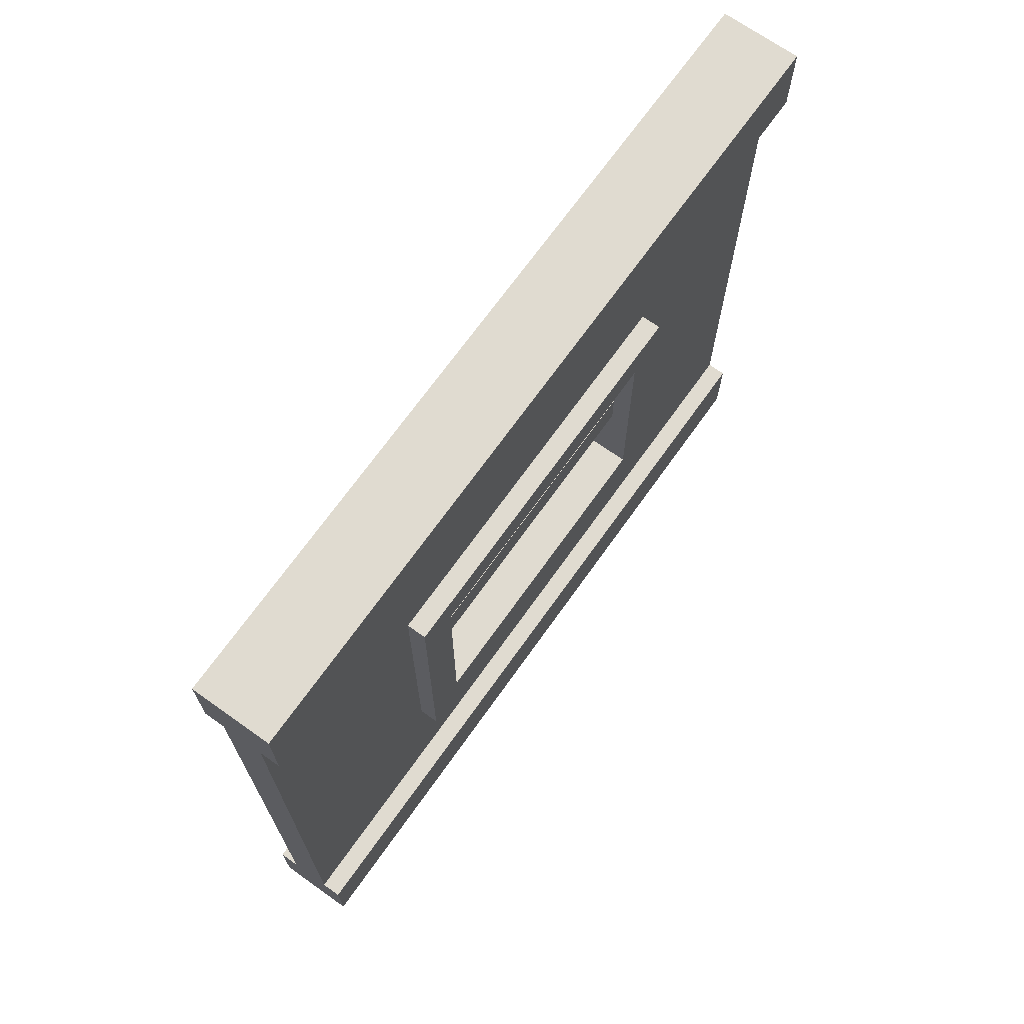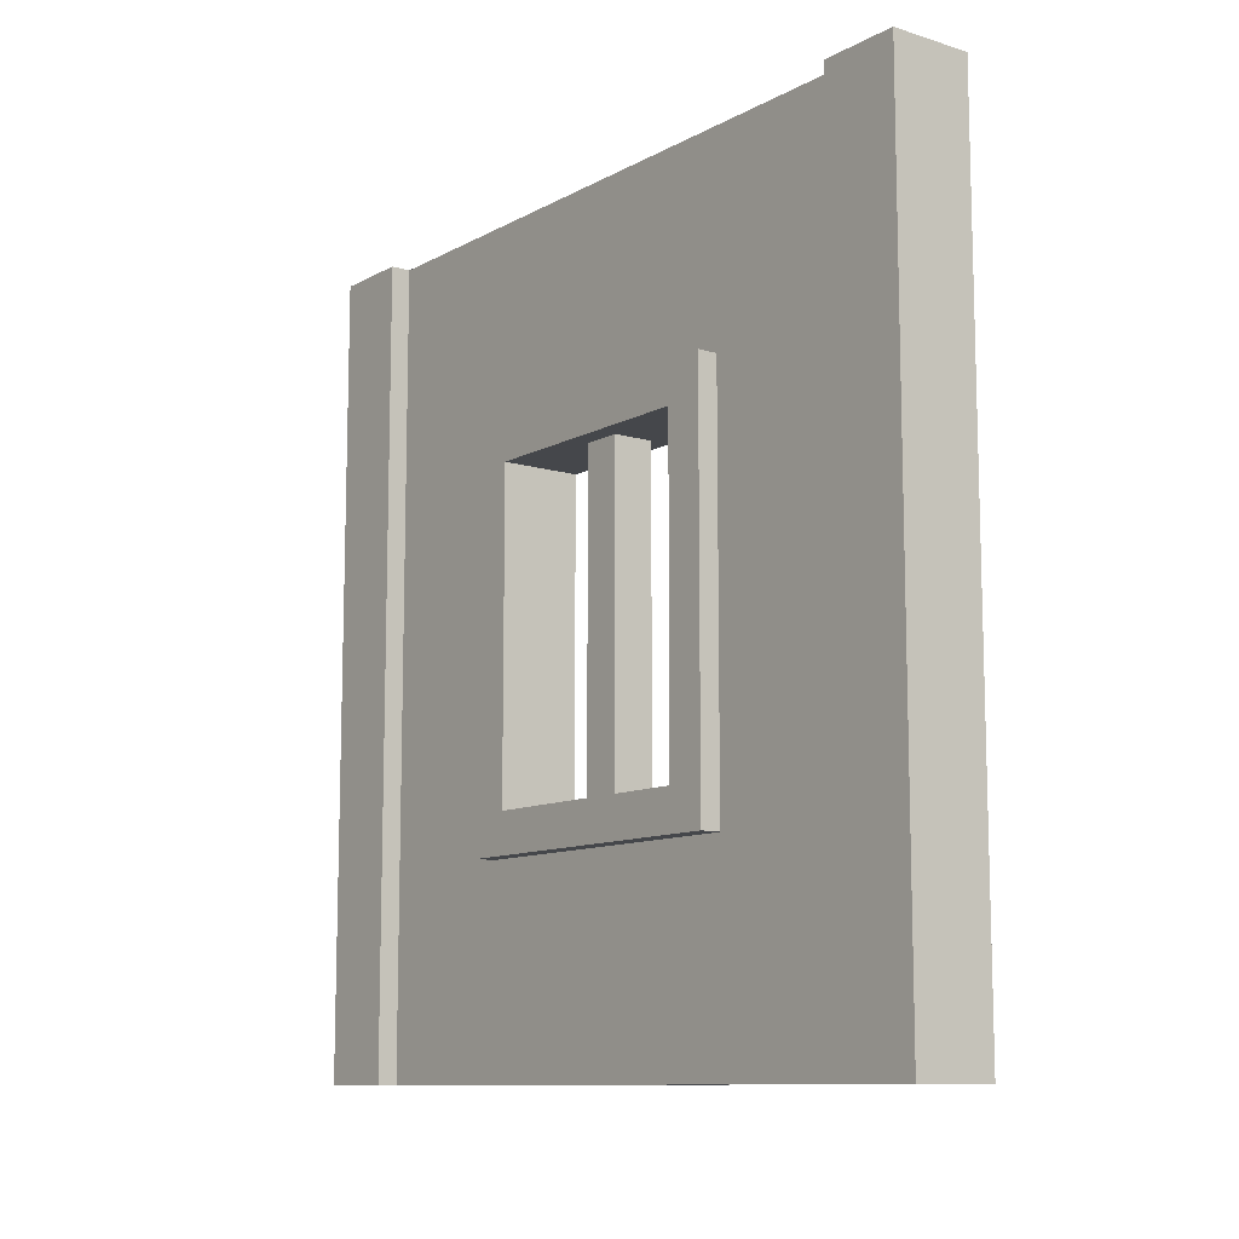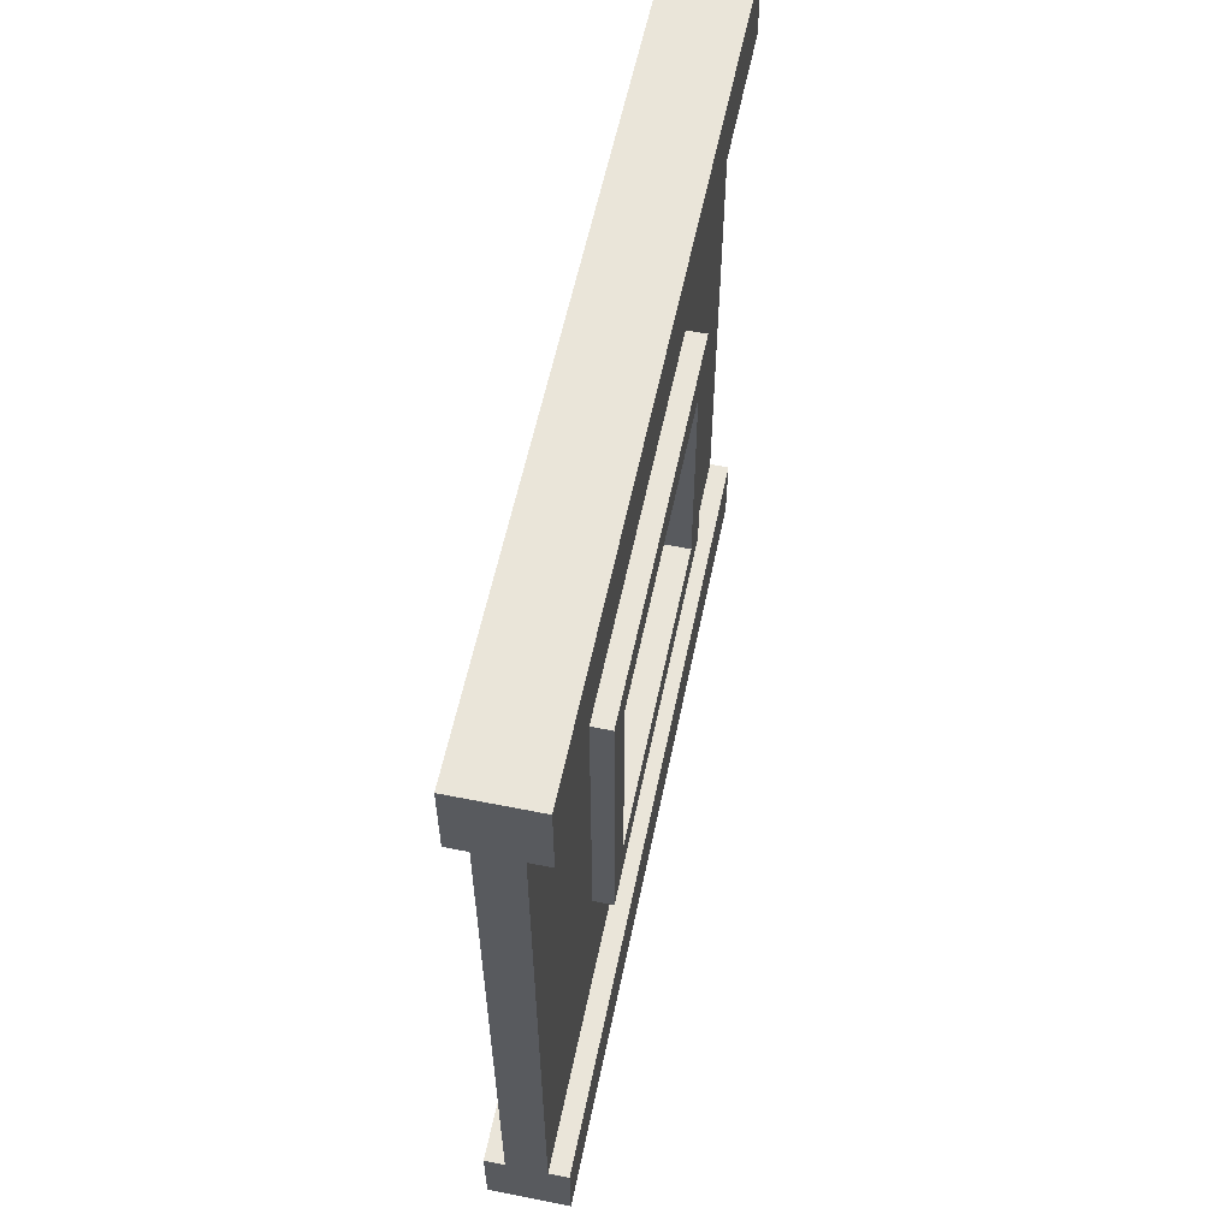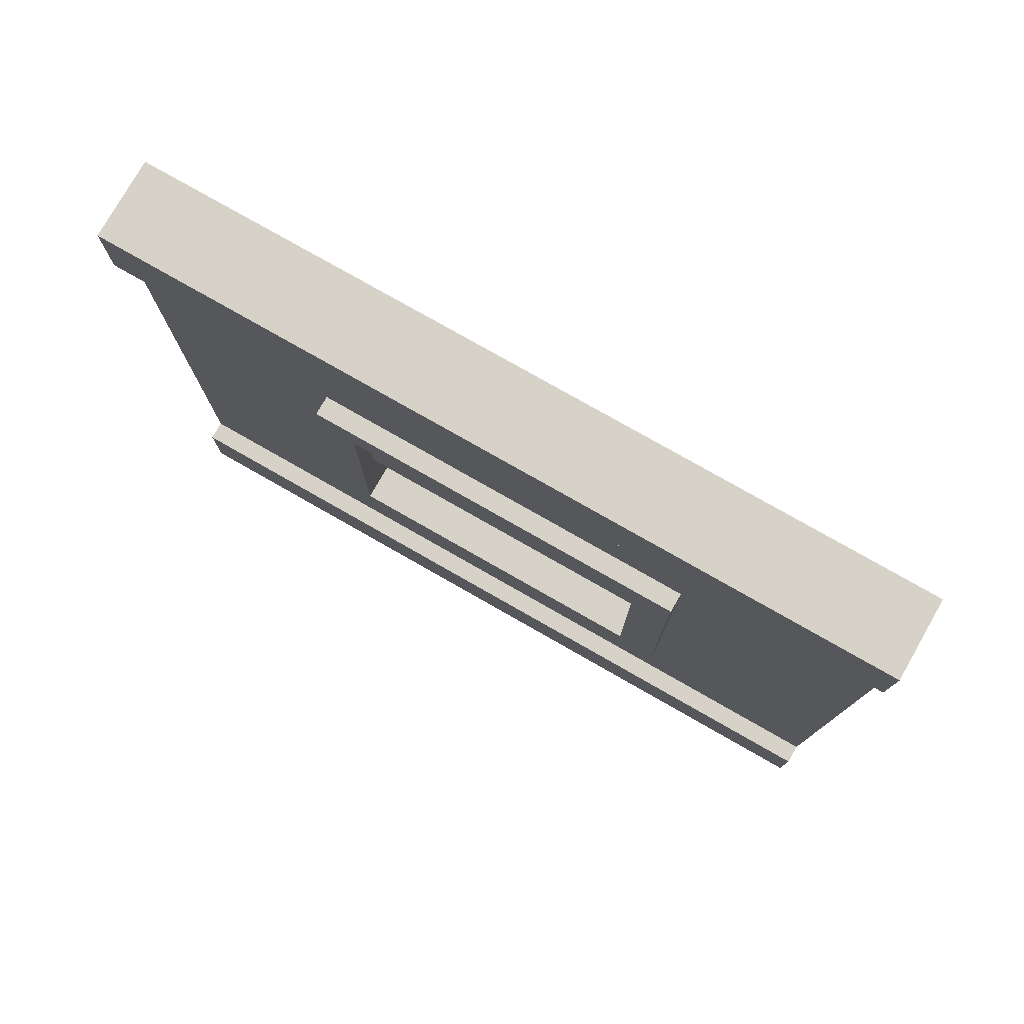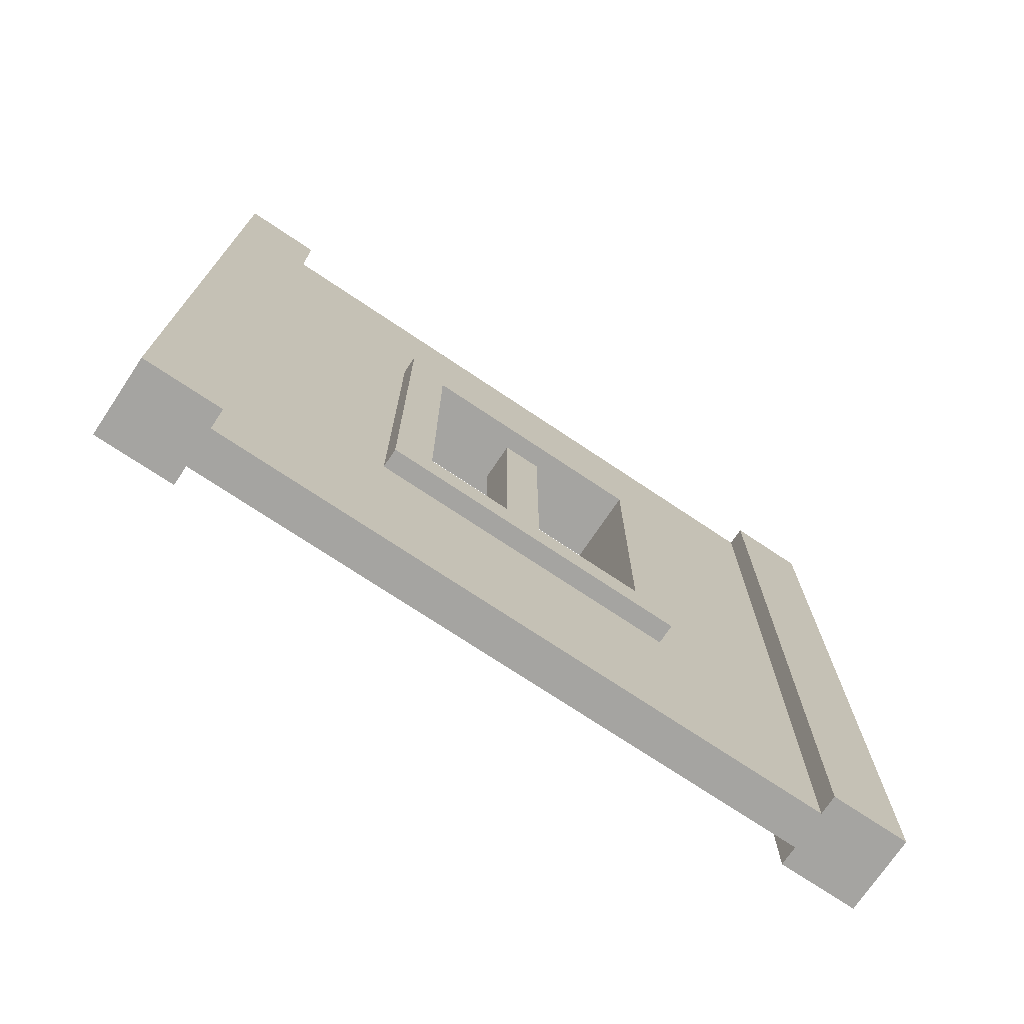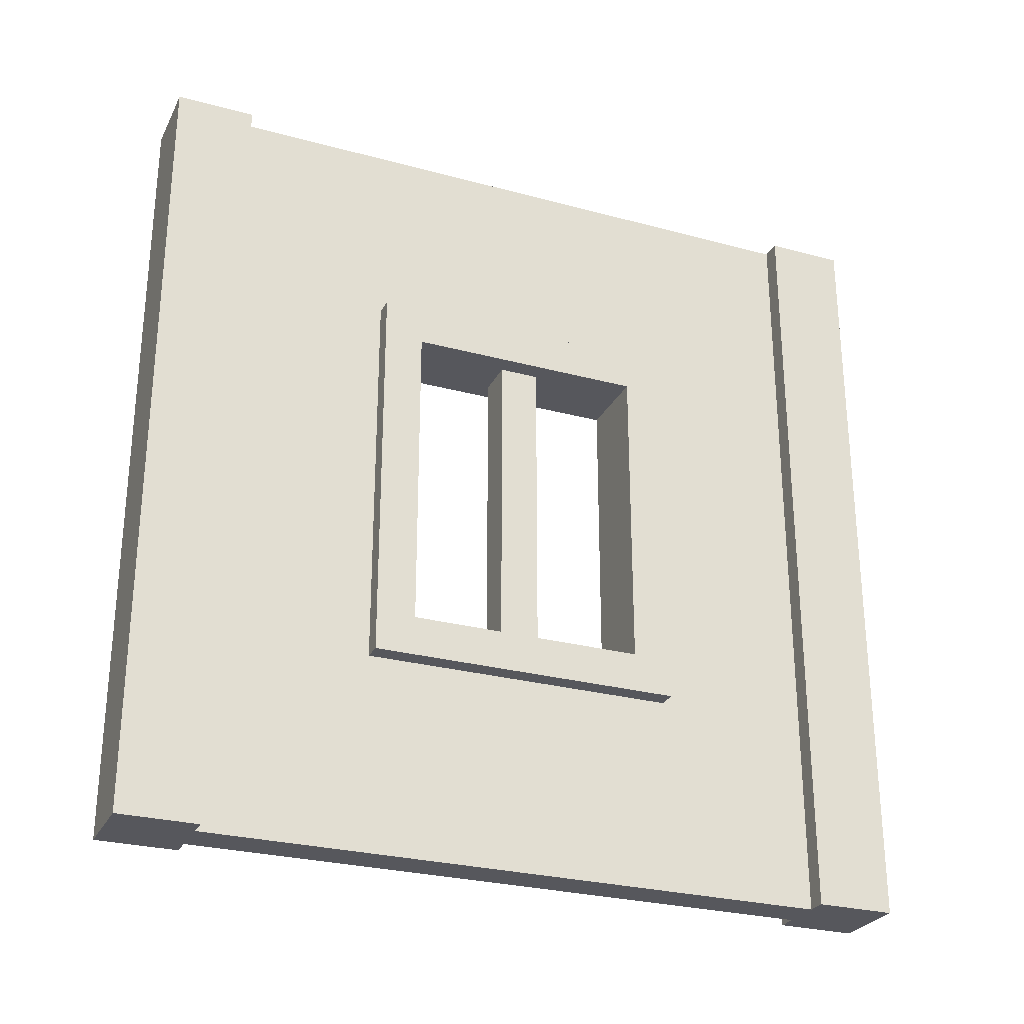
<metadata>
{"format":"obj","ext":"obj","renderer":"f3d","projection":"perspective","resolution":1024,"background":"white","views":[{"elev":69.8,"azim":-144.6,"up":"+Z"},{"elev":-10.6,"azim":142.7,"up":"+Y"},{"elev":58.4,"azim":11.7,"up":"+Z"},{"elev":77.7,"azim":-60.3,"up":"+Z"},{"elev":-73.2,"azim":-123.8,"up":"+Y"},{"elev":-27.5,"azim":67.5,"up":"+Y"}]}
</metadata>
<code>
o wallWoodWindowShutters
v 3.2 6 -1.6
v 3.4 6 1.6
v 3.4 6 -1.6
v 3.2 6 1.6
v 3.4 1.6 -2
v 3.4 2 -1.6
v 3.4 6.4 -2
v 3.4 1.6 2
v 3.4 2 1.6
v 3.4 6.4 2
v 3.4 2 2
v 3.8 6.4 -2
v 3.8 6 -1.6
v 3.8 1.6 -2
v 3.8 6.4 2
v 3.8 6 1.6
v 3.8 2 1.6
v 3.8 2 -1.6
v 3.8 1.6 2
v 3.8 2 2
v 3.8 8 3.2
v 4 8 4
v 4 8 3.2
v 3.2 8 4
v 3.4 8 3.2
v 3.2 8 3.2
v 3.8 5.6 0.2
v 3.4 2.4 0.2
v 3.8 2.4 0.2
v 3.4 5.6 0.2
v 4 6 1.6
v 4 6 -1.6
v 3.2 2 -1.6
v 3.2 2.4 -1.2
v 3.2 2 1.6
v 3.2 2.4 1.2
v 3.2 5.6 1.2
v 3.2 5.6 -1.2
v 3.8 2.4 -0.2
v 3.8 5.6 -0.2
v 4 8 -3.2
v 4 0 -4
v 4 8 -4
v 4 0 -3.2
v 4 2.4 1.2
v 4 5.6 1.2
v 4 5.6 -1.2
v 3.4 5.6 -0.2
v 3.4 2.4 -0.2
v 4 2.4 -1.2
v 3.4 8 -3.2
v 3.2 0 -3.2
v 3.4 0 -3.2
v 3.2 8 -3.2
v 3.8 0 -3.2
v 3.2 0 -4
v 3.4 -0 3.2
v 3.2 -0 3.2
v 3.2 -0 4
v 3.8 8 -3.2
v 4 -0 3.2
v 4 -0 4
v 4 2 -1.6
v 4 2 1.6
v 3.8 -0 3.2
v 3.2 8 -4
f 1 2 3
f 2 1 4
f 5 6 7
f 6 5 8
f 6 8 9
f 9 8 2
f 3 7 6
f 7 3 10
f 10 3 2
f 10 2 8
f 10 8 11
f 12 13 14
f 13 12 15
f 13 15 16
f 16 15 17
f 18 14 13
f 14 18 19
f 19 18 17
f 19 17 15
f 19 15 20
f 21 22 23
f 22 21 24
f 24 21 25
f 24 25 26
f 27 28 29
f 28 27 30
f 13 31 32
f 31 13 16
f 33 34 1
f 34 33 35
f 34 35 36
f 36 35 37
f 38 1 34
f 1 38 4
f 4 38 37
f 4 37 35
f 27 39 40
f 39 27 29
f 41 42 43
f 42 41 44
f 37 45 36
f 45 37 46
f 46 27 47
f 27 46 37
f 27 37 30
f 30 37 48
f 40 47 27
f 47 40 38
f 38 40 48
f 38 48 37
f 48 39 49
f 39 48 40
f 50 38 34
f 38 50 47
f 35 6 9
f 6 35 33
f 50 39 45
f 39 50 34
f 39 34 49
f 49 34 28
f 29 45 39
f 45 29 36
f 36 29 28
f 36 28 34
f 51 52 53
f 52 51 54
f 55 42 44
f 42 55 56
f 56 55 53
f 56 53 52
f 2 35 9
f 35 2 4
f 26 57 58
f 57 26 25
f 59 26 58
f 26 59 24
f 41 55 44
f 55 41 60
f 22 61 23
f 61 22 62
f 32 47 63
f 47 32 31
f 47 31 46
f 46 31 45
f 50 63 47
f 63 50 64
f 64 50 45
f 64 45 31
f 22 59 62
f 59 22 24
f 17 63 64
f 63 17 18
f 59 61 62
f 61 59 65
f 65 59 57
f 57 59 58
f 13 63 18
f 63 13 32
f 21 61 65
f 61 21 23
f 66 42 56
f 42 66 43
f 66 41 43
f 41 66 60
f 60 66 51
f 51 66 54
f 28 48 49
f 48 28 30
f 33 3 6
f 3 33 1
f 64 16 17
f 16 64 31
f 52 66 56
f 66 52 54
f 60 12 55
f 12 60 21
f 12 21 15
f 15 21 20
f 20 21 19
f 14 55 12
f 55 14 65
f 65 14 19
f 65 19 21
f 57 55 65
f 55 57 53
f 53 5 51
f 5 53 57
f 5 57 8
f 8 57 11
f 11 57 10
f 7 51 5
f 51 7 25
f 25 7 10
f 25 10 57
f 51 21 60
f 21 51 25

</code>
